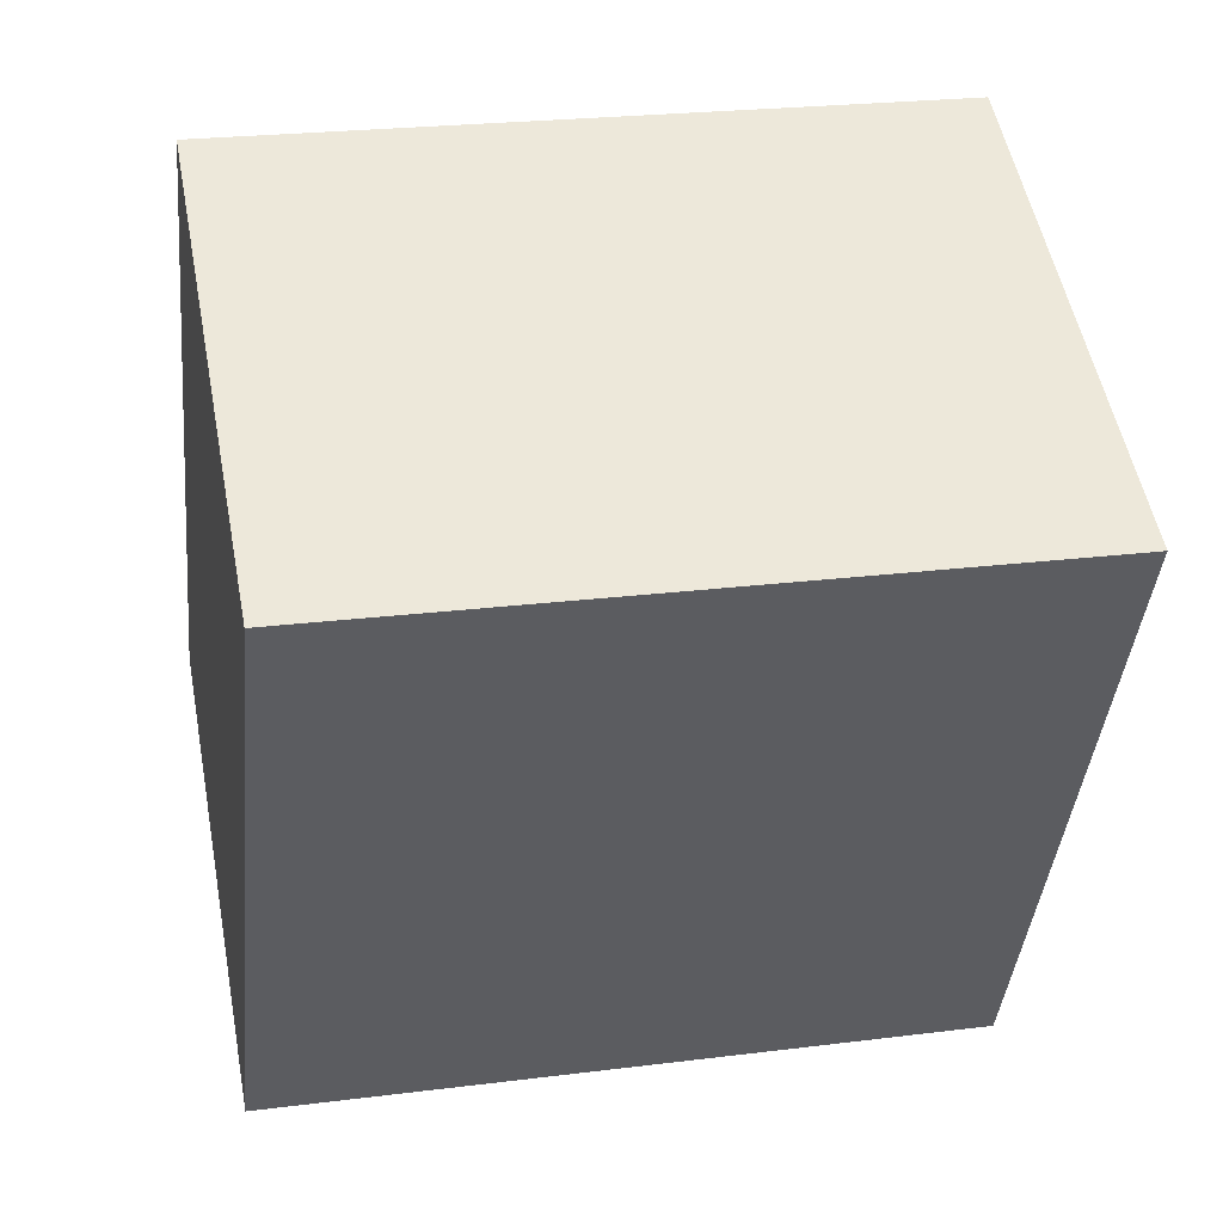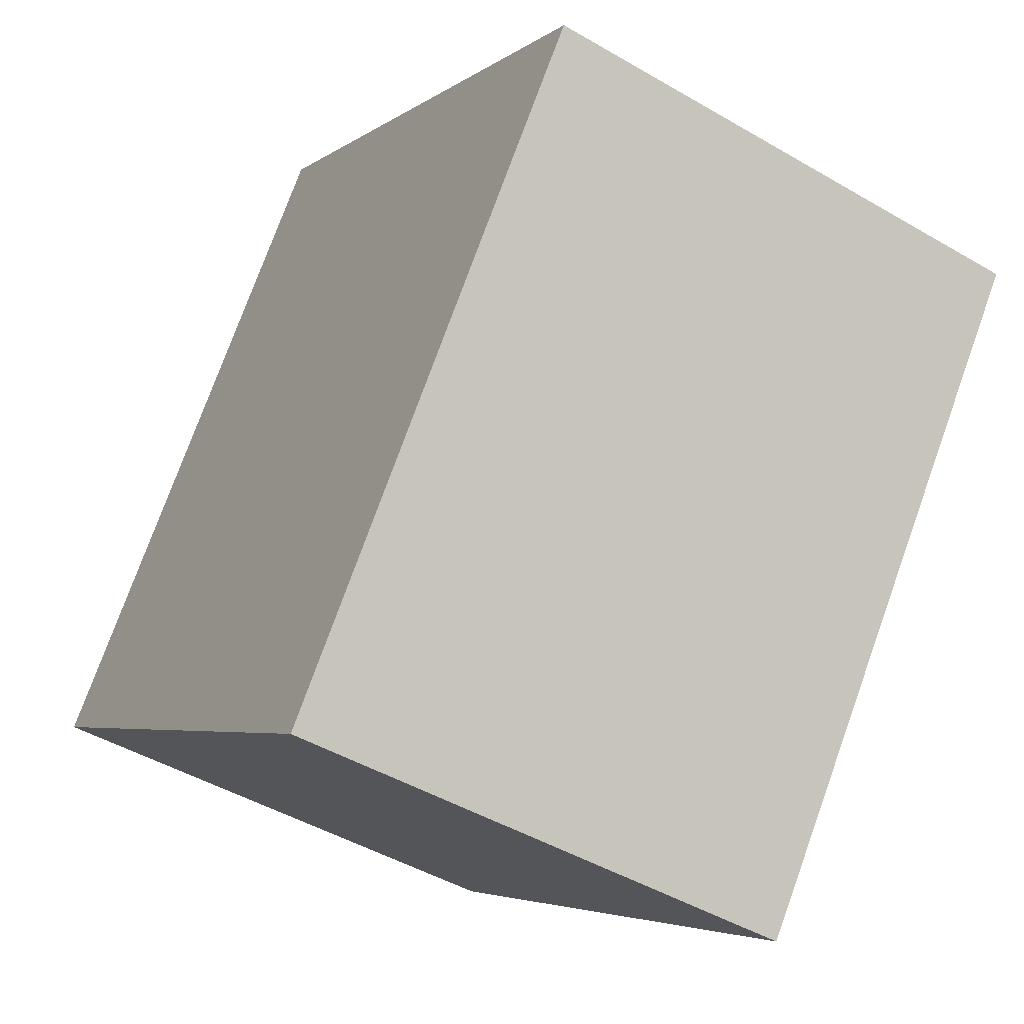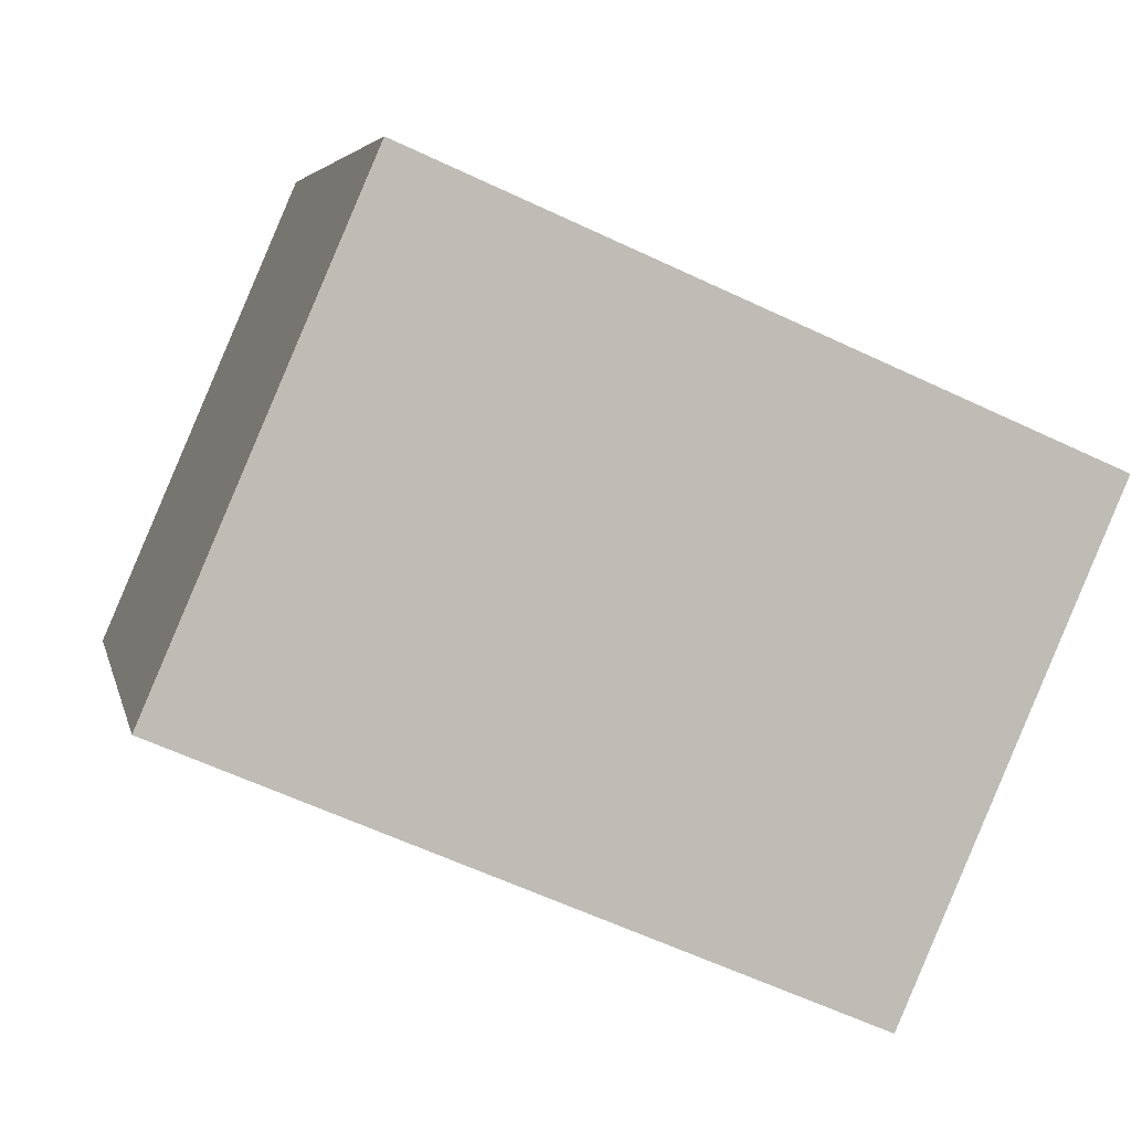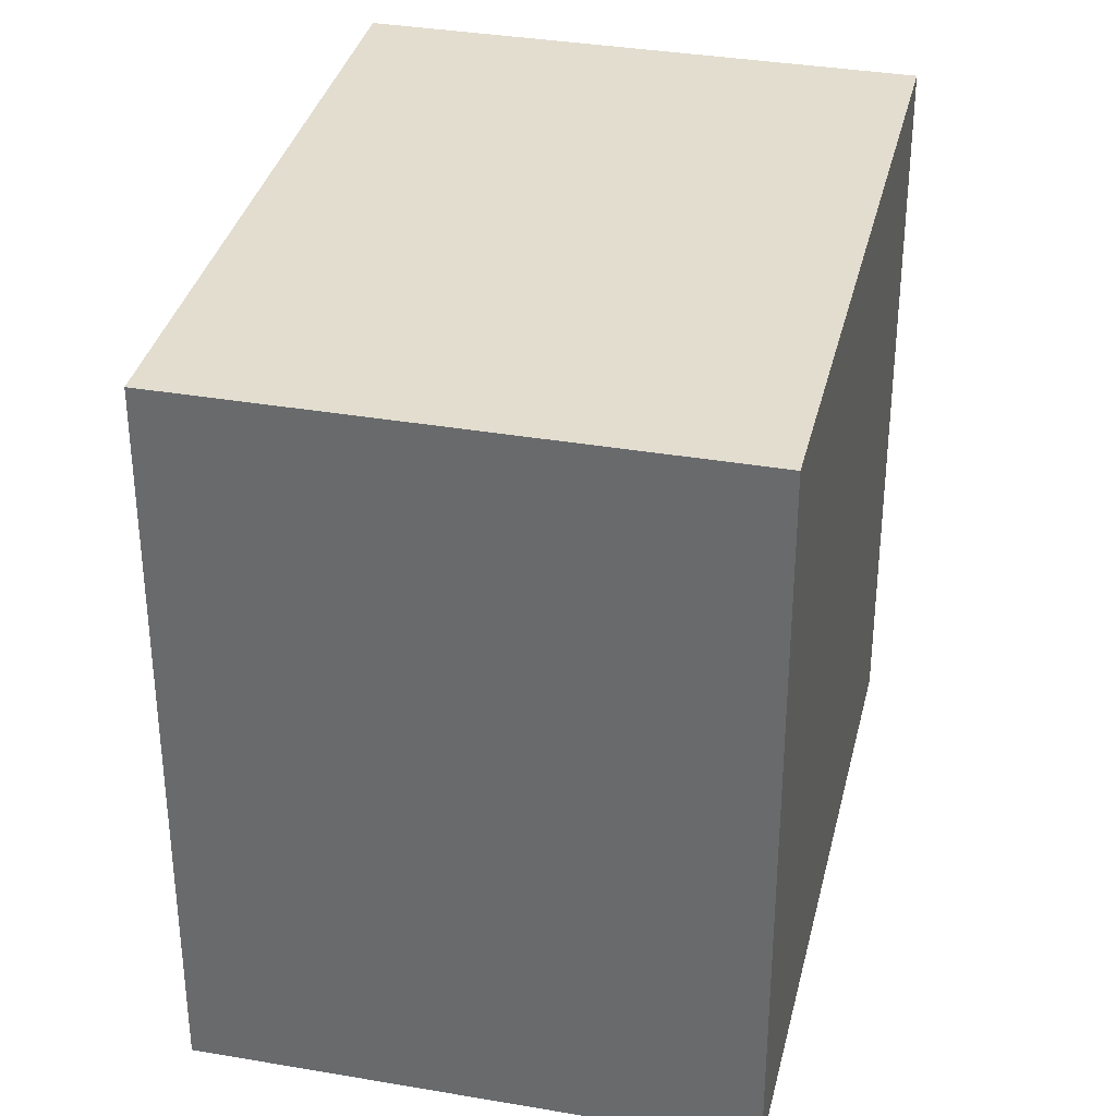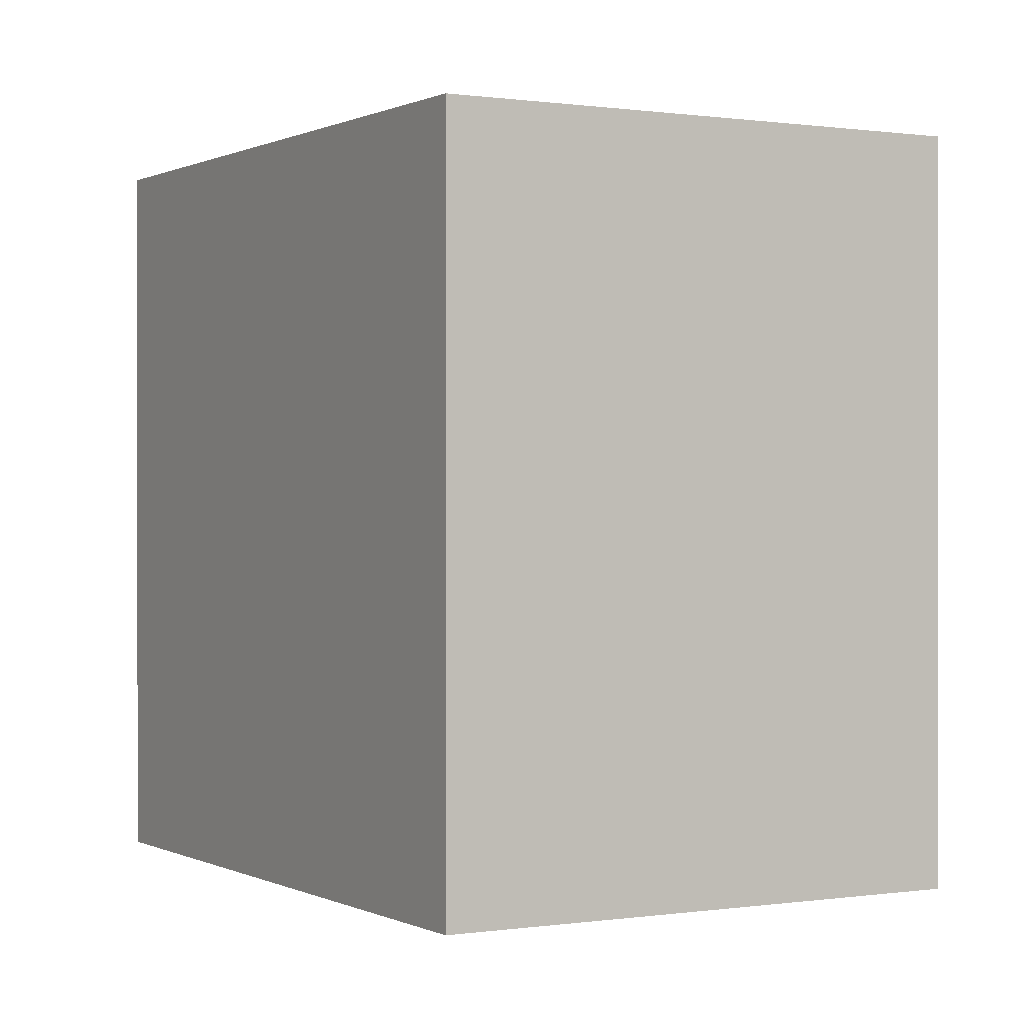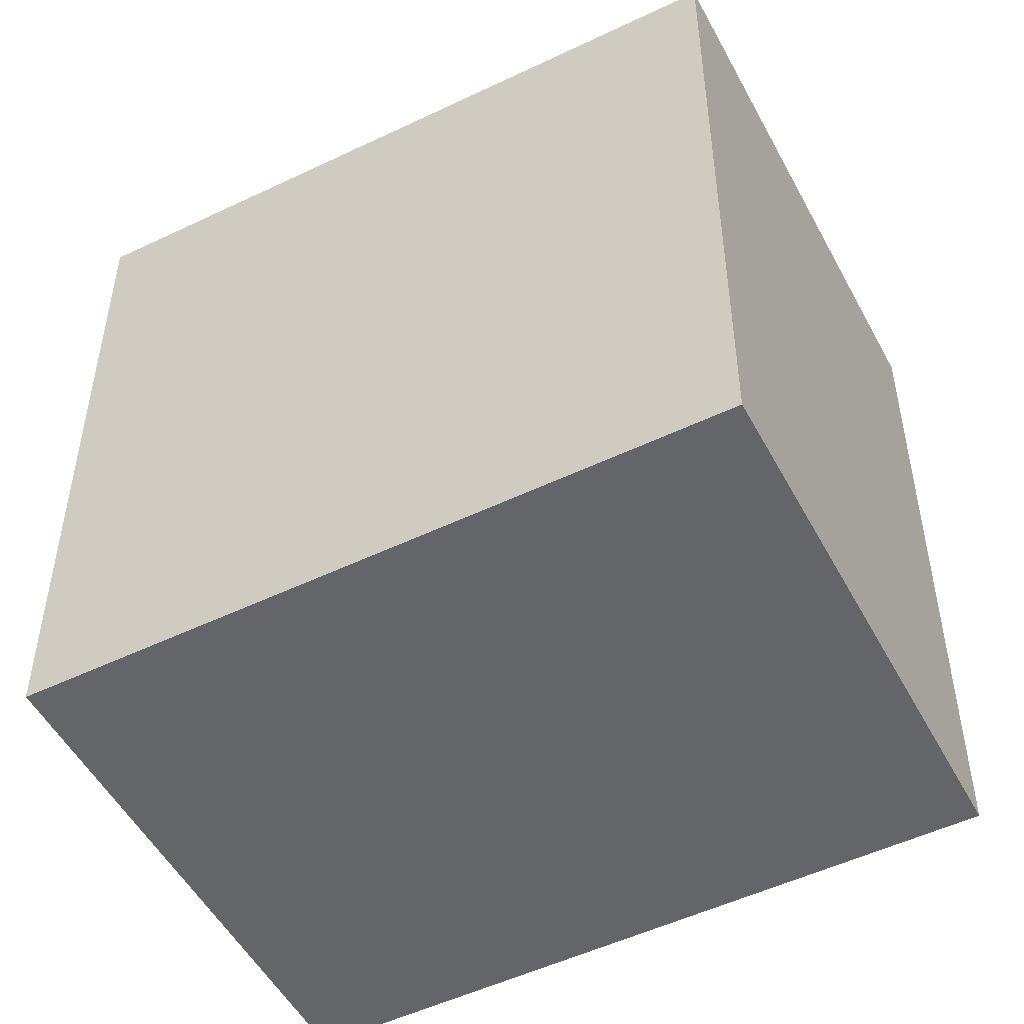
<metadata>
{"format":"obj","ext":"obj","renderer":"f3d","projection":"perspective","resolution":1024,"background":"white","views":[{"elev":23.7,"azim":78.1,"up":"+Z"},{"elev":75.7,"azim":19.8,"up":"+Z"},{"elev":-60.3,"azim":-115.9,"up":"+Z"},{"elev":34.8,"azim":40.2,"up":"+Y"},{"elev":0.3,"azim":177.3,"up":"+Y"},{"elev":-51.4,"azim":-35.3,"up":"+Y"}]}
</metadata>
<code>
v  4.45 4.012 2.126
v  0 4.012 2.457e-16
v  1.794 4.012 3.491
v  2.656 4.012 -1.364
v  0 0 0
v  1.794 -2.138e-16 3.491
v  4.45 -1.302e-16 2.126
v  2.656 8.352e-17 -1.364
g defaultobject
f 1 2 3
f 2 1 4
f 5 3 2
f 3 5 6
f 6 1 3
f 1 6 7
f 7 4 1
f 4 7 8
f 8 2 4
f 2 8 5
f 8 6 5
f 6 8 7

</code>
